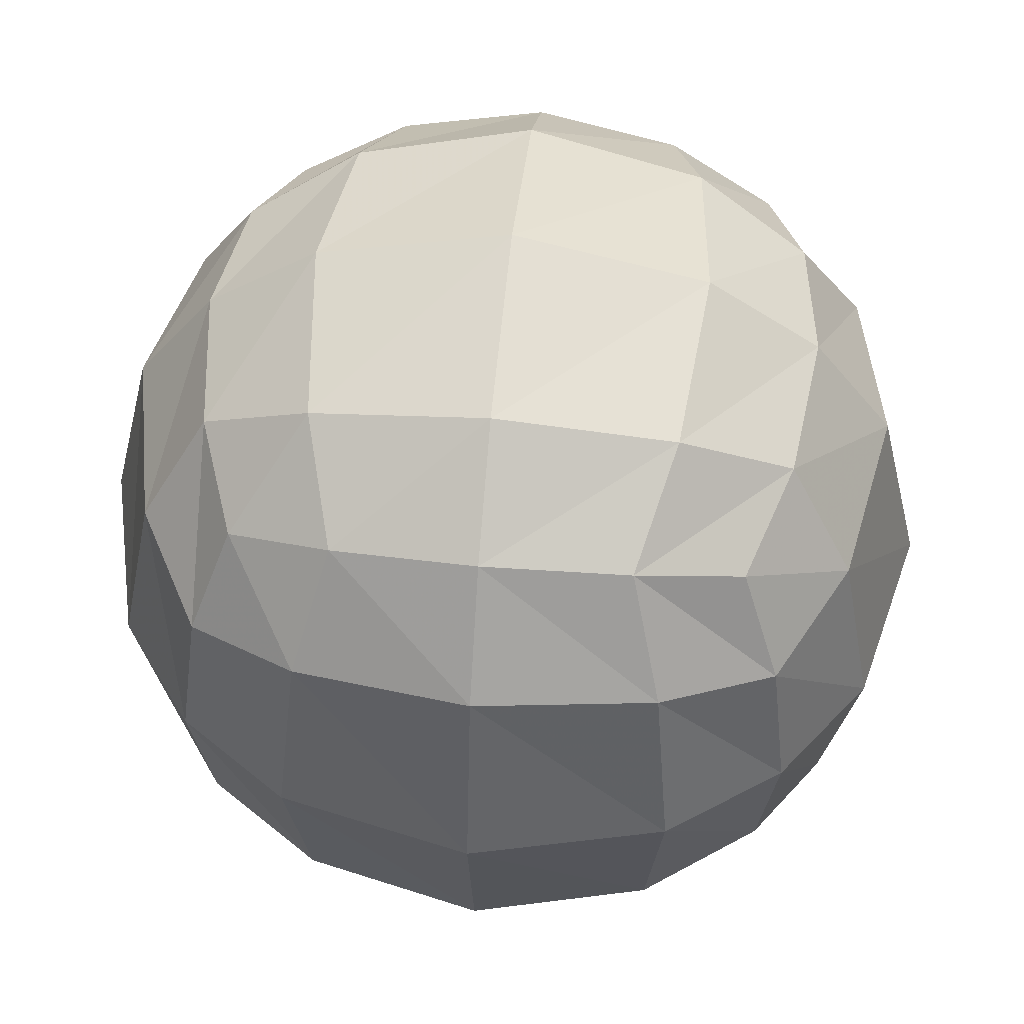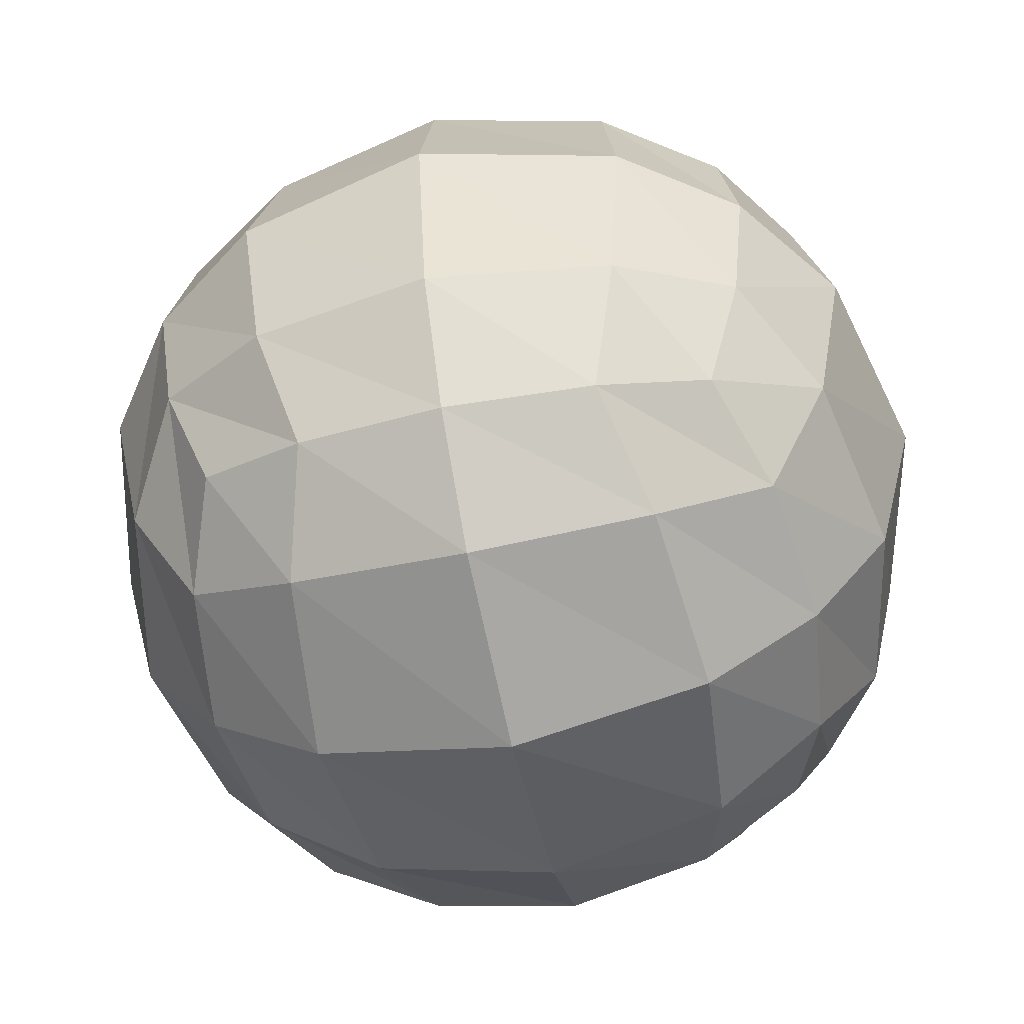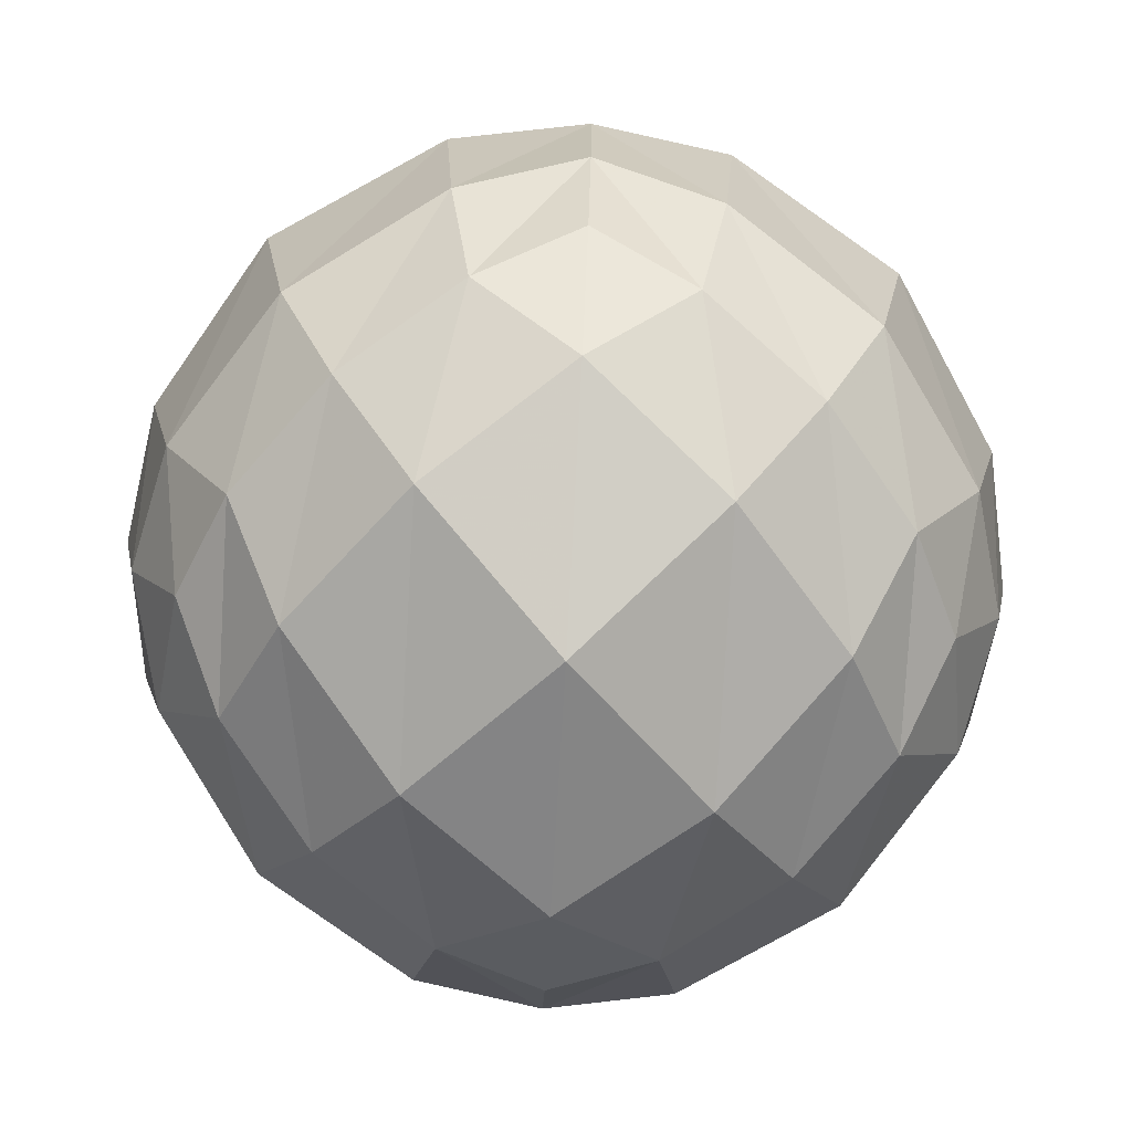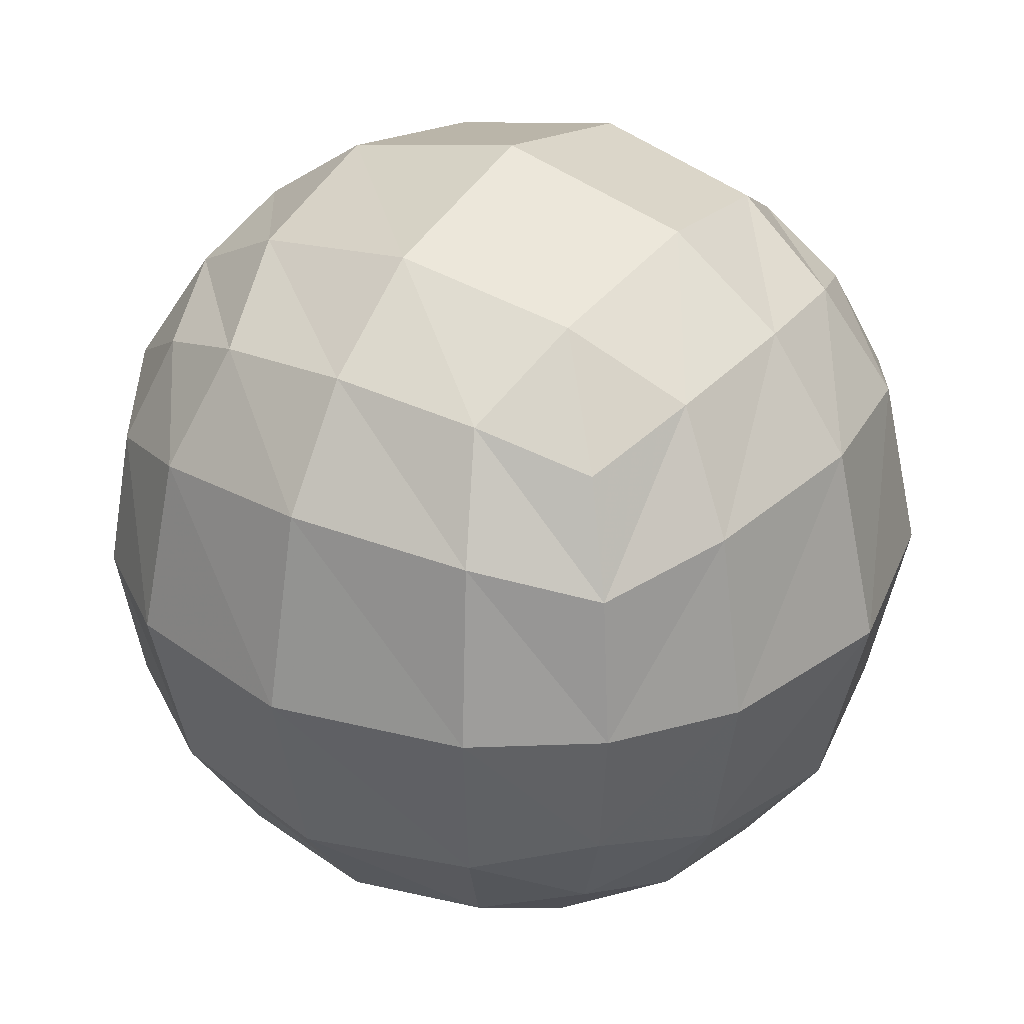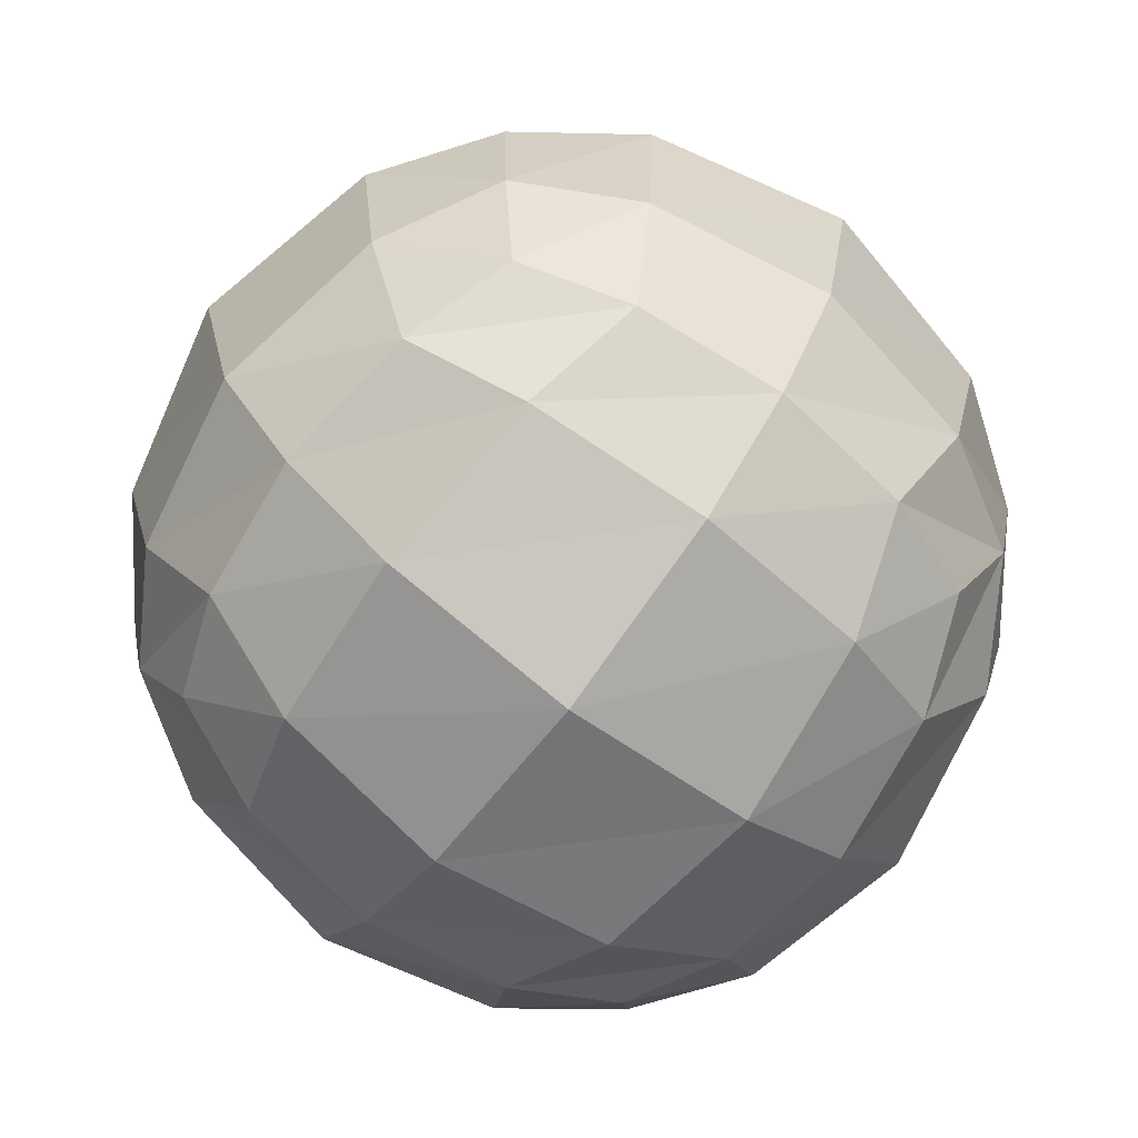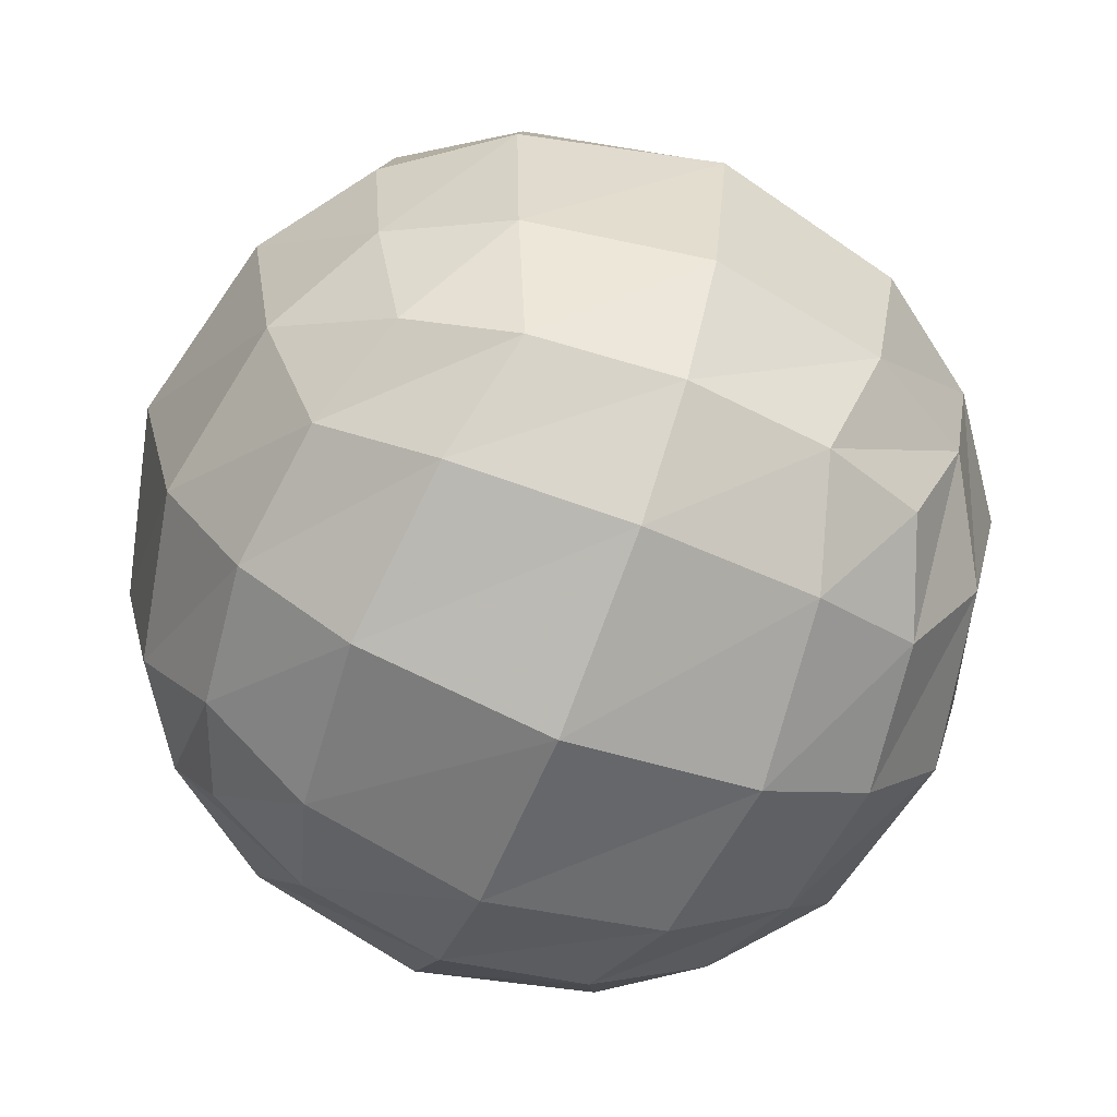
<metadata>
{"format":"obj","ext":"obj","renderer":"f3d","projection":"perspective","resolution":1024,"background":"white","views":[{"elev":51.9,"azim":-84.1,"up":"+Y"},{"elev":-58.9,"azim":12.5,"up":"+Z"},{"elev":-79.3,"azim":-48.2,"up":"+Z"},{"elev":31.5,"azim":32.8,"up":"+Z"},{"elev":-74.1,"azim":-127.0,"up":"+Z"},{"elev":-68.8,"azim":68.6,"up":"+Z"}]}
</metadata>
<code>
v 28.87 -28.87 -28.87
v 33.33 -16.67 -33.33
v 35.36 0 -35.36
v 33.33 16.67 -33.33
v 28.87 28.87 -28.87
v 16.67 -33.33 -33.33
v 20.41 -20.41 -40.82
v 22.36 0 -44.72
v 20.41 20.41 -40.82
v 16.67 33.33 -33.33
v 0 -35.36 -35.36
v 1e-14 -22.36 -44.72
v 1e-14 0 -50
v 1e-14 22.36 -44.72
v 0 35.36 -35.36
v -16.67 -33.33 -33.33
v -20.41 -20.41 -40.82
v -22.36 0 -44.72
v -20.41 20.41 -40.82
v -16.67 33.33 -33.33
v -28.87 -28.87 -28.87
v -33.33 -16.67 -33.33
v -35.36 0 -35.36
v -33.33 16.67 -33.33
v -28.87 28.87 -28.87
v -33.33 -33.33 -16.67
v -40.82 -20.41 -20.41
v -44.72 0 -22.36
v -40.82 20.41 -20.41
v -33.33 33.33 -16.67
v -35.36 -35.36 -0
v -44.72 -22.36 -1e-14
v -50 0 -1e-14
v -44.72 22.36 -1e-14
v -35.36 35.36 -0
v -33.33 -33.33 16.67
v -40.82 -20.41 20.41
v -44.72 0 22.36
v -40.82 20.41 20.41
v -33.33 33.33 16.67
v -28.87 -28.87 28.87
v -33.33 -16.67 33.33
v -35.36 0 35.36
v -33.33 16.67 33.33
v -28.87 28.87 28.87
v -16.67 -33.33 33.33
v -20.41 -20.41 40.82
v -22.36 0 44.72
v -20.41 20.41 40.82
v -16.67 33.33 33.33
v -0 -35.36 35.36
v -1e-14 -22.36 44.72
v -1e-14 0 50
v -1e-14 22.36 44.72
v -0 35.36 35.36
v 16.67 -33.33 33.33
v 20.41 -20.41 40.82
v 22.36 0 44.72
v 20.41 20.41 40.82
v 16.67 33.33 33.33
v 28.87 -28.87 28.87
v 33.33 -16.67 33.33
v 35.36 0 35.36
v 33.33 16.67 33.33
v 28.87 28.87 28.87
v 33.33 -33.33 16.67
v 40.82 -20.41 20.41
v 44.72 0 22.36
v 40.82 20.41 20.41
v 33.33 33.33 16.67
v 35.36 -35.36 0
v 44.72 -22.36 1e-14
v 50 0 1e-14
v 44.72 22.36 1e-14
v 35.36 35.36 0
v 33.33 -33.33 -16.67
v 40.82 -20.41 -20.41
v 44.72 0 -22.36
v 40.82 20.41 -20.41
v 33.33 33.33 -16.67
v 20.41 40.82 -20.41
v 22.36 44.72 0
v 20.41 40.82 20.41
v 0 44.72 -22.36
v 0 50 0
v -0 44.72 22.36
v -20.41 40.82 -20.41
v -22.36 44.72 -0
v -20.41 40.82 20.41
v 20.41 -40.82 20.41
v 22.36 -44.72 0
v 20.41 -40.82 -20.41
v -0 -44.72 22.36
v 0 -50 0
v 0 -44.72 -22.36
v -20.41 -40.82 20.41
v -22.36 -44.72 -0
v -20.41 -40.82 -20.41
o Объект_Сфера
f 6 7 2 1
f 11 12 7 6
f 16 17 12 11
f 21 22 17 16
f 7 8 3 2
f 12 13 8 7
f 17 18 13 12
f 22 23 18 17
f 8 9 4 3
f 13 14 9 8
f 18 19 14 13
f 23 24 19 18
f 9 10 5 4
f 14 15 10 9
f 19 20 15 14
f 24 25 20 19
f 26 27 22 21
f 31 32 27 26
f 36 37 32 31
f 41 42 37 36
f 27 28 23 22
f 32 33 28 27
f 37 38 33 32
f 42 43 38 37
f 28 29 24 23
f 33 34 29 28
f 38 39 34 33
f 43 44 39 38
f 29 30 25 24
f 34 35 30 29
f 39 40 35 34
f 44 45 40 39
f 46 47 42 41
f 51 52 47 46
f 56 57 52 51
f 61 62 57 56
f 47 48 43 42
f 52 53 48 47
f 57 58 53 52
f 62 63 58 57
f 48 49 44 43
f 53 54 49 48
f 58 59 54 53
f 63 64 59 58
f 49 50 45 44
f 54 55 50 49
f 59 60 55 54
f 64 65 60 59
f 66 67 62 61
f 71 72 67 66
f 76 77 72 71
f 1 2 77 76
f 67 68 63 62
f 72 73 68 67
f 77 78 73 72
f 2 3 78 77
f 68 69 64 63
f 73 74 69 68
f 78 79 74 73
f 3 4 79 78
f 69 70 65 64
f 74 75 70 69
f 79 80 75 74
f 4 5 80 79
f 10 81 80 5
f 15 84 81 10
f 20 87 84 15
f 25 30 87 20
f 81 82 75 80
f 84 85 82 81
f 87 88 85 84
f 30 35 88 87
f 82 83 70 75
f 85 86 83 82
f 88 89 86 85
f 35 40 89 88
f 83 60 65 70
f 86 55 60 83
f 89 50 55 86
f 40 45 50 89
f 56 90 66 61
f 51 93 90 56
f 46 96 93 51
f 41 36 96 46
f 90 91 71 66
f 93 94 91 90
f 96 97 94 93
f 36 31 97 96
f 91 92 76 71
f 94 95 92 91
f 97 98 95 94
f 31 26 98 97
f 92 6 1 76
f 95 11 6 92
f 98 16 11 95
f 26 21 16 98

</code>
